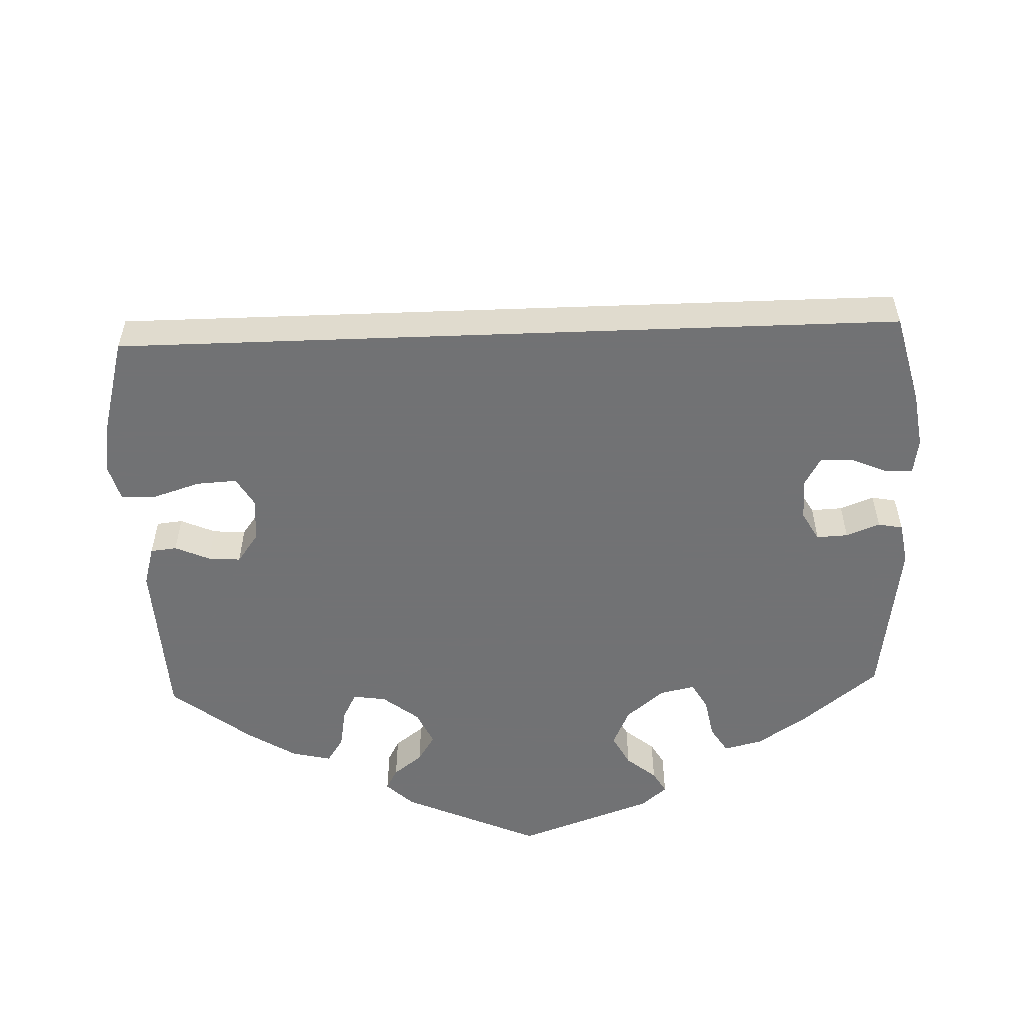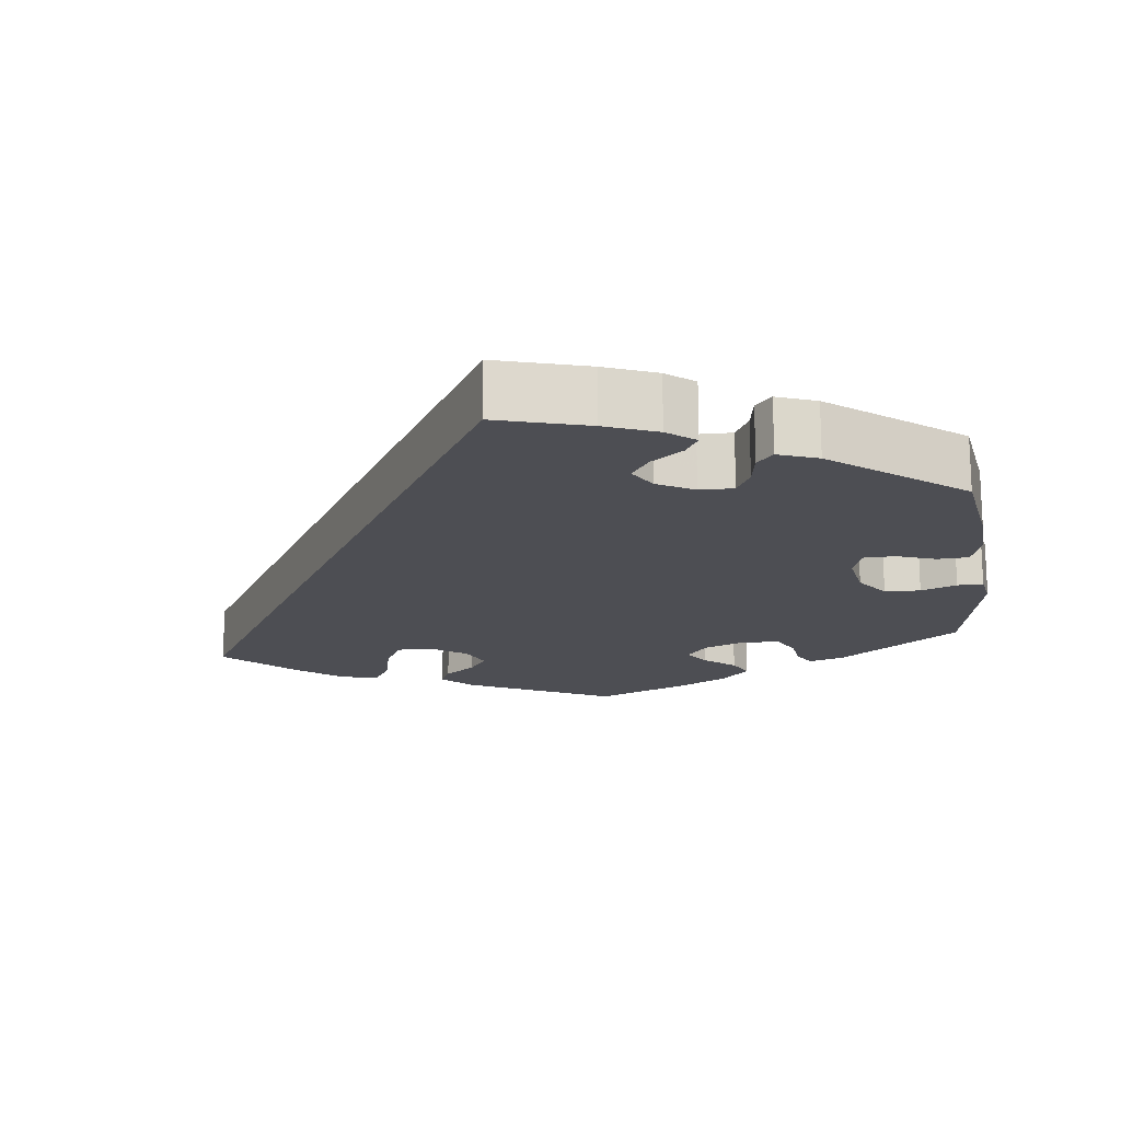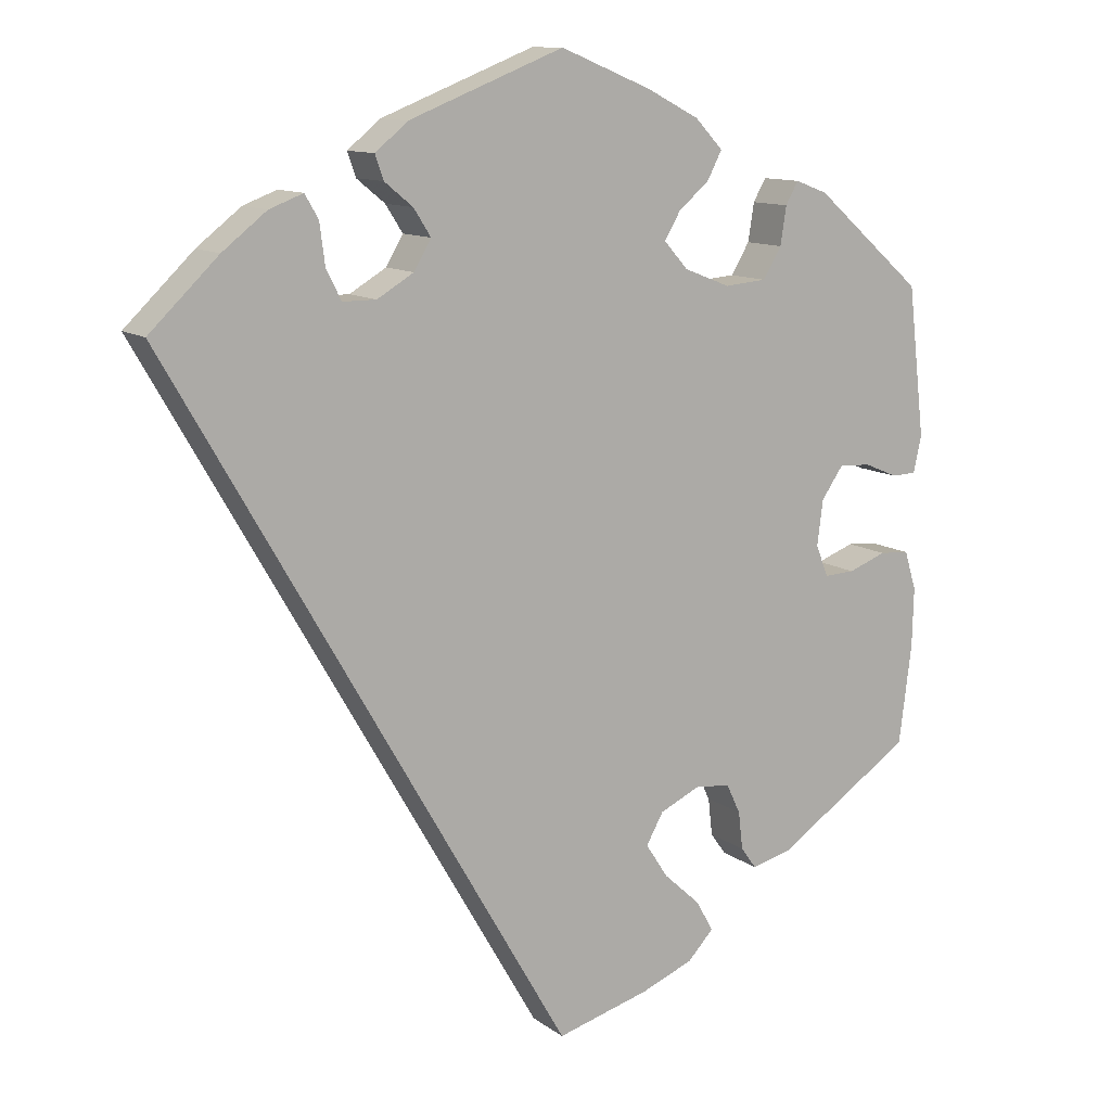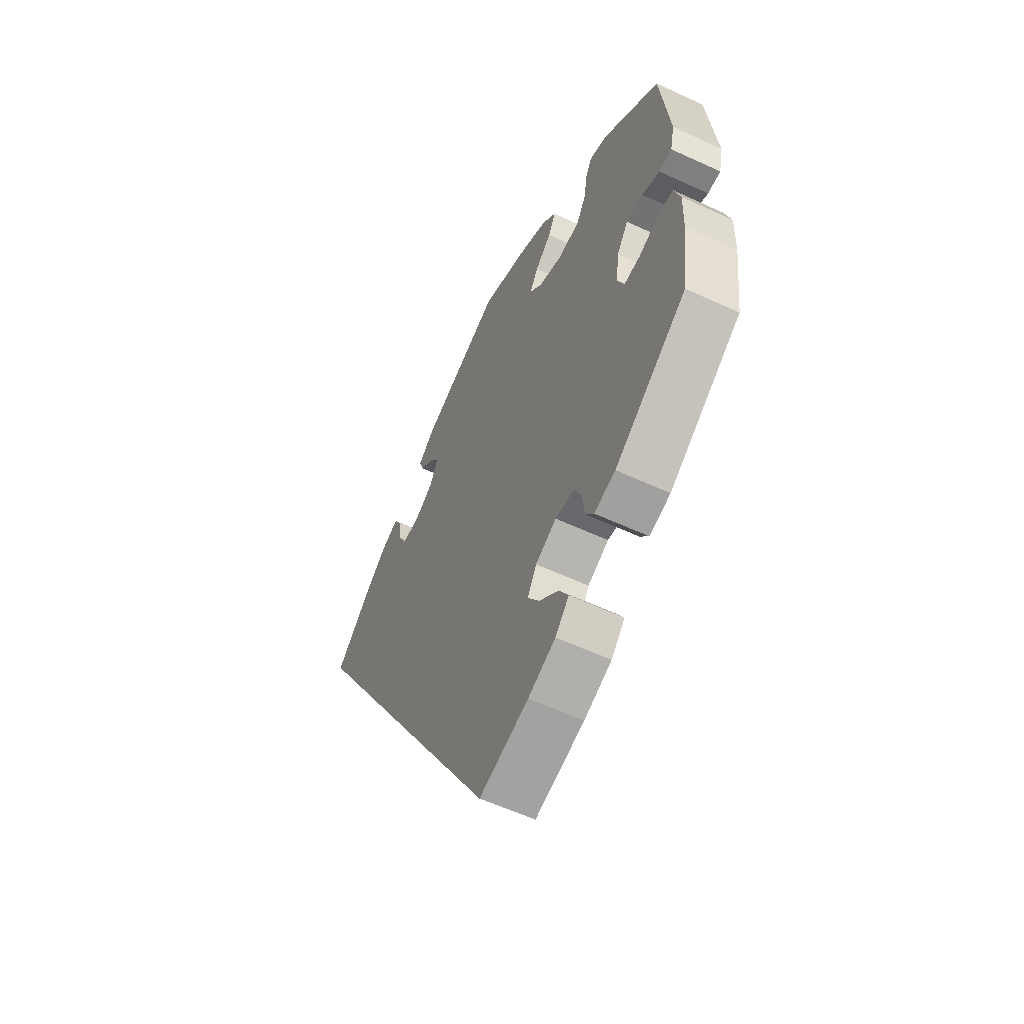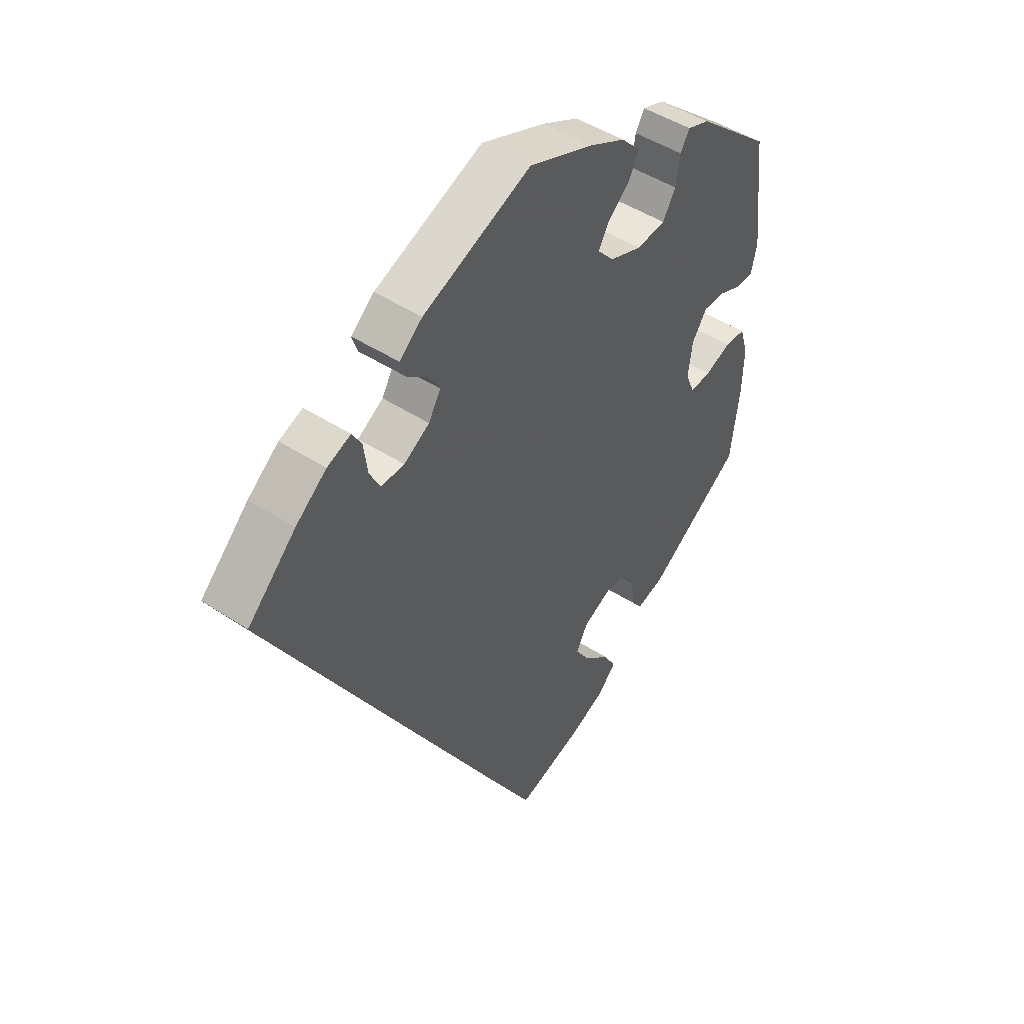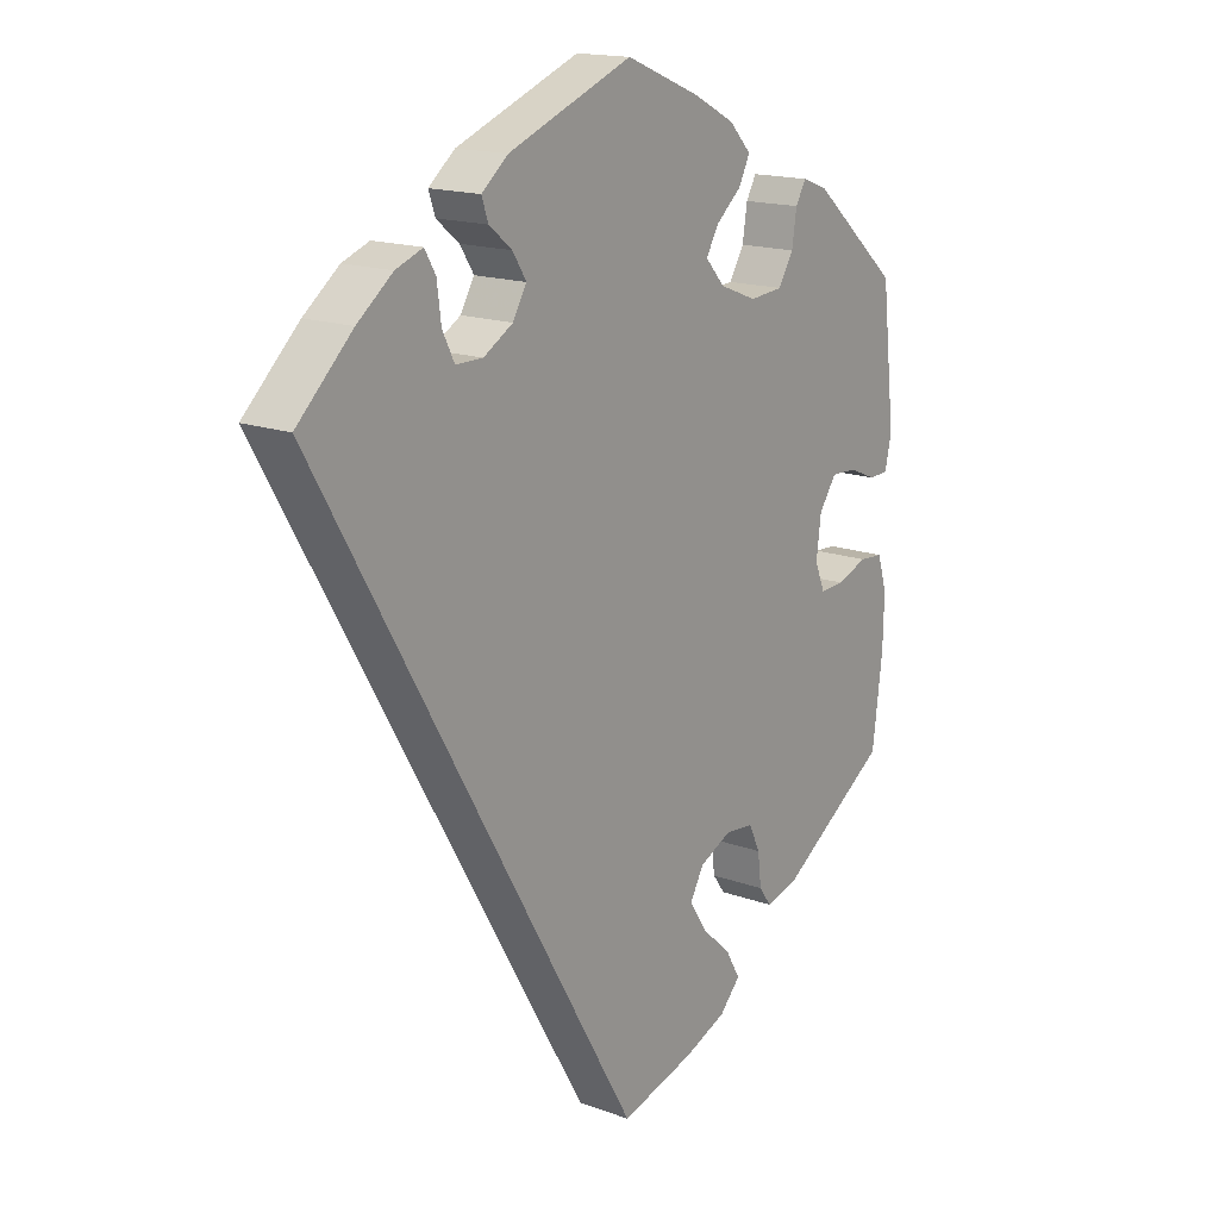
<metadata>
{"format":"obj","ext":"obj","renderer":"f3d","projection":"perspective","resolution":1024,"background":"white","views":[{"elev":-55.6,"azim":-117.9,"up":"+Y"},{"elev":-17.4,"azim":-52.8,"up":"+Y"},{"elev":11.7,"azim":-31.3,"up":"+Z"},{"elev":-58.2,"azim":64.4,"up":"+Z"},{"elev":47.4,"azim":-53.8,"up":"+Z"},{"elev":16.4,"azim":-53.3,"up":"+Z"}]}
</metadata>
<code>
v -0.202 0.07 0.44
v 0.158 0.07 -0.433
v 0.348 0.07 0.453
v 0.556 0.07 -0.098
v 0.18 0.07 0.35
v 0.299 0.07 -0.446
v 0.253 0.07 -0.326
v 0.537 0.07 -0.31
v 0.428 0.07 0.081
v -0.251 0.07 0.503
v 0.298 0.07 0.331
v 0.537 0.07 0.31
v -0.179 0.07 0.404
v 0.471 0.07 0.079
v 0 0.07 -0.62
v 0.231 0.07 -0.52
v 0.549 0.07 0.061
v 0.323 0.07 0.372
v 0.23 0.07 0.495
v -0.386 0.07 0.444
v 0.205 0.07 -0.321
v -0.316 0.07 0.376
v 0.272 0.07 -0.366
v 0.126 0.07 -0.585
v -0.202 0.07 0.365
v 0.278 0.07 -0.417
v -0.445 0.07 0.398
v 0.123 0.07 0.57
v -0.296 0.07 0.336
v 0.5 0.07 -0.043
v 0.193 0.07 0.534
v 0.391 0.07 0.437
v 0.211 0.07 0.458
v 0.169 0.07 0.422
v 0.148 0.07 0.386
v 0.207 0.07 -0.478
v -0.341 0.07 0.461
v 0.399 0.07 0.039
v 0.353 0.07 -0.432
v 0.408 0.07 -0.064
v -0.24 0.07 0.471
v 0.151 0.07 -0.346
v 0.516 0.07 0.06
v -0.323 0.07 0.43
v 0.449 0.07 -0.062
v 0.56 0.07 0.11
v 0.54 0.07 -0.046
v 0.391 0.07 -0.022
v 0 0.07 0.62
v 0.242 0.07 0.326
v 0.196 0.07 -0.557
v 0.331 0.07 0.423
v 0.554 0.07 -0.177
v -0.207 0.07 0.539
v -0.537 0.07 0.31
v 0.128 0.07 -0.387
v -0.251 0.07 0.336
v -0.202 -0 0.44
v 0.158 -0 -0.433
v 0.348 -0 0.453
v 0.556 -0 -0.098
v 0.18 -0 0.35
v 0.299 -0 -0.446
v 0.253 -0 -0.326
v 0.537 -0 -0.31
v 0.428 -0 0.081
v -0.251 -0 0.503
v 0.298 -0 0.331
v 0.537 -0 0.31
v -0.179 -0 0.404
v 0.471 -0 0.079
v 0 -0 -0.62
v 0.231 -0 -0.52
v 0.549 -0 0.061
v 0.323 -0 0.372
v 0.23 -0 0.495
v -0.386 -0 0.444
v 0.205 -0 -0.321
v -0.316 -0 0.376
v 0.272 -0 -0.366
v 0.126 -0 -0.585
v -0.202 -0 0.365
v 0.278 -0 -0.417
v -0.445 -0 0.398
v 0.123 -0 0.57
v -0.296 -0 0.336
v 0.5 -0 -0.043
v 0.193 -0 0.534
v 0.391 -0 0.437
v 0.211 -0 0.458
v 0.169 -0 0.422
v 0.148 -0 0.386
v 0.207 -0 -0.478
v -0.341 -0 0.461
v 0.399 -0 0.039
v 0.353 -0 -0.432
v 0.408 -0 -0.064
v -0.24 -0 0.471
v 0.151 -0 -0.346
v 0.516 -0 0.06
v -0.323 -0 0.43
v 0.449 -0 -0.062
v 0.56 -0 0.11
v 0.54 -0 -0.046
v 0.391 -0 -0.022
v 0 -0 0.62
v 0.242 -0 0.326
v 0.196 -0 -0.557
v 0.331 -0 0.423
v 0.554 -0 -0.177
v -0.207 -0 0.539
v -0.537 -0 0.31
v 0.128 -0 -0.387
v -0.251 -0 0.336
f 2 36 16 51
f 56 2 51 24
f 39 6 26 23
f 39 23 7
f 8 39 7
f 53 8 7 21
f 45 30 47 4
f 40 45 4 53
f 46 17 43 14
f 46 14 9
f 12 46 9
f 32 12 9 38
f 18 52 3 32
f 11 18 32 38
f 31 19 33 34
f 31 34 35
f 28 31 35
f 49 28 35
f 54 49 35
f 1 41 10 54
f 13 1 54 35
f 25 13 35 5
f 20 37 44 22
f 20 22 29
f 27 20 29
f 55 27 29
f 56 24 15 55
f 42 56 55 29
f 21 42 29 57
f 40 53 21 57
f 48 40 57 25
f 50 11 38 48
f 25 5 50 48
f 108 73 93 59
f 81 108 59 113
f 80 83 63 96
f 64 80 96
f 64 96 65
f 78 64 65 110
f 61 104 87 102
f 110 61 102 97
f 71 100 74 103
f 66 71 103
f 66 103 69
f 95 66 69 89
f 89 60 109 75
f 95 89 75 68
f 91 90 76 88
f 92 91 88
f 92 88 85
f 92 85 106
f 92 106 111
f 111 67 98 58
f 92 111 58 70
f 62 92 70 82
f 79 101 94 77
f 86 79 77
f 86 77 84
f 86 84 112
f 112 72 81 113
f 86 112 113 99
f 114 86 99 78
f 114 78 110 97
f 82 114 97 105
f 105 95 68 107
f 105 107 62 82
f 27 84 77 20
f 20 77 94 37
f 37 94 101 44
f 44 101 79 22
f 22 79 86 29
f 29 86 114 57
f 57 114 82 25
f 25 82 70 13
f 13 70 58 1
f 1 58 98 41
f 41 98 67 10
f 10 67 111 54
f 54 111 106 49
f 49 106 85 28
f 28 85 88 31
f 31 88 76 19
f 19 76 90 33
f 33 90 91 34
f 34 91 92 35
f 35 92 62 5
f 5 62 107 50
f 50 107 68 11
f 11 68 75 18
f 18 75 109 52
f 52 109 60 3
f 3 60 89 32
f 32 89 69 12
f 12 69 103 46
f 46 103 74 17
f 17 74 100 43
f 43 100 71 14
f 14 71 66 9
f 9 66 95 38
f 38 95 105 48
f 48 105 97 40
f 40 97 102 45
f 45 102 87 30
f 30 87 104 47
f 47 104 61 4
f 4 61 110 53
f 53 110 65 8
f 8 65 96 39
f 39 96 63 6
f 6 63 83 26
f 26 83 80 23
f 23 80 64 7
f 7 64 78 21
f 21 78 99 42
f 42 99 113 56
f 56 113 59 2
f 2 59 93 36
f 36 93 73 16
f 16 73 108 51
f 51 108 81 24
f 24 81 72 15
f 15 72 112 55
f 55 112 84 27

</code>
